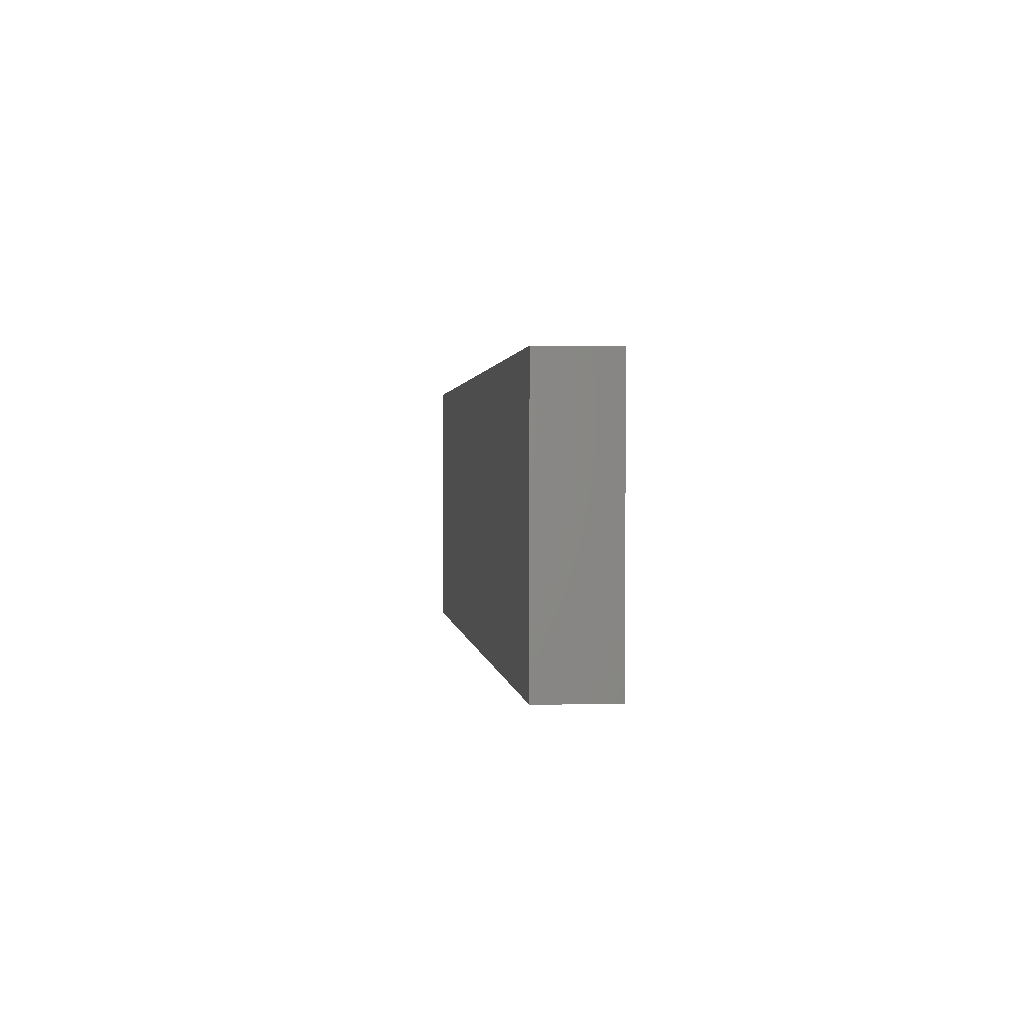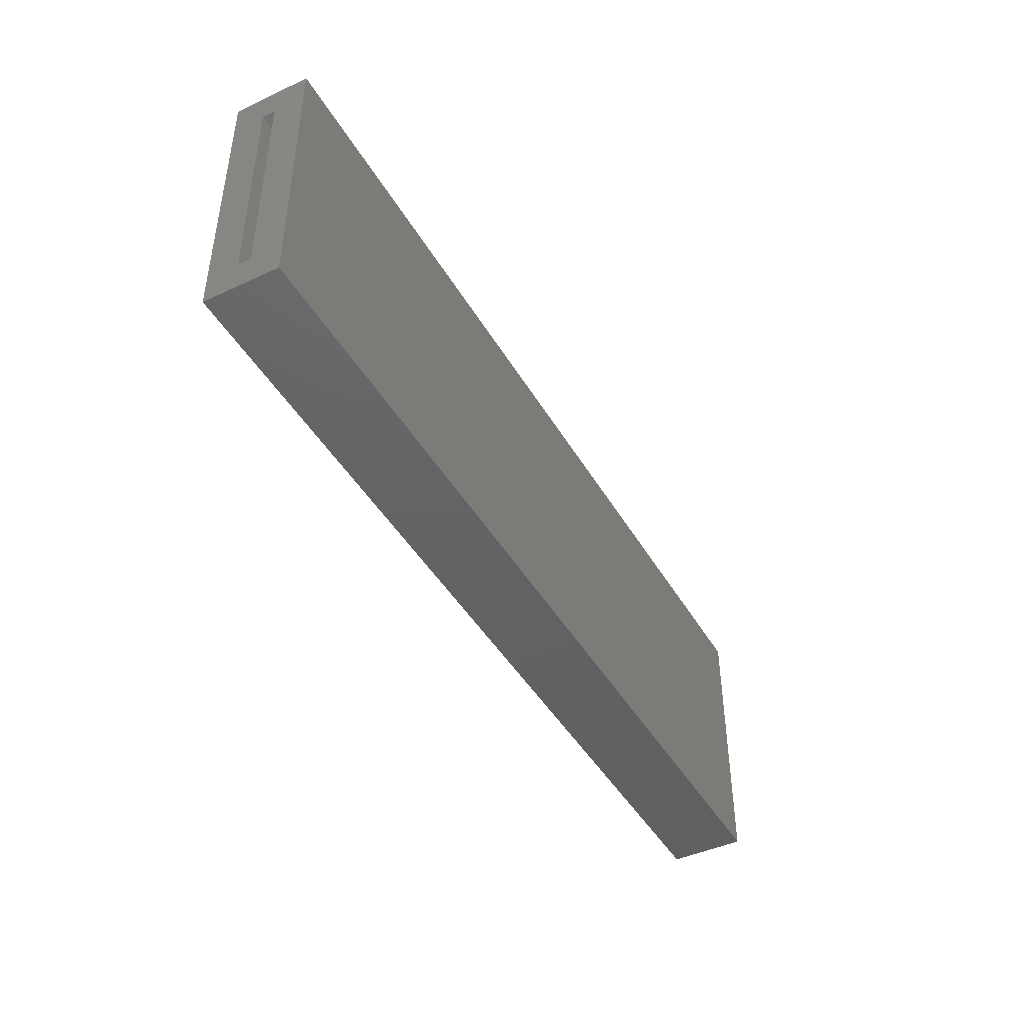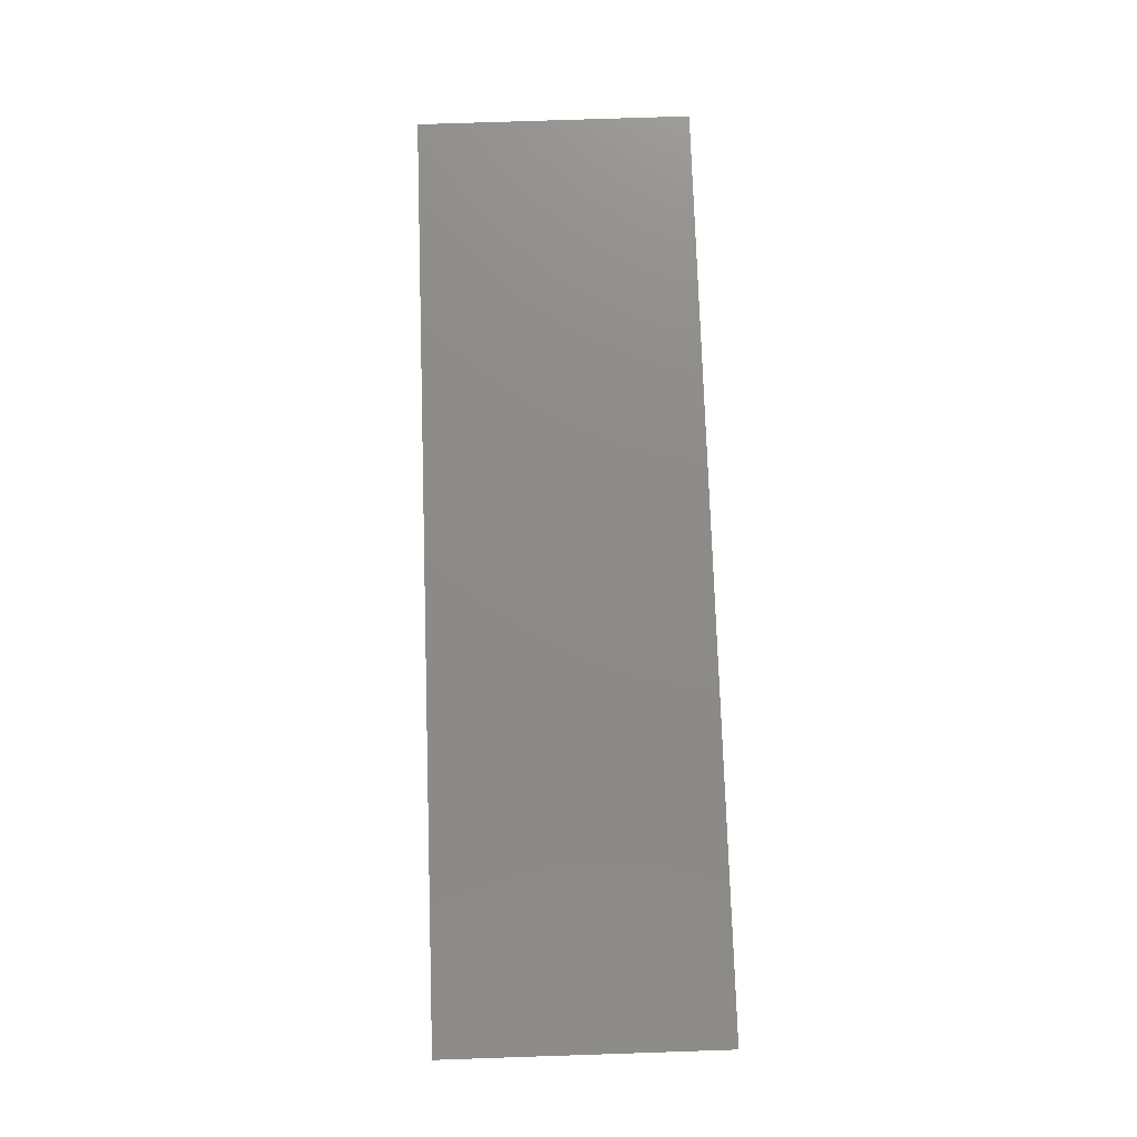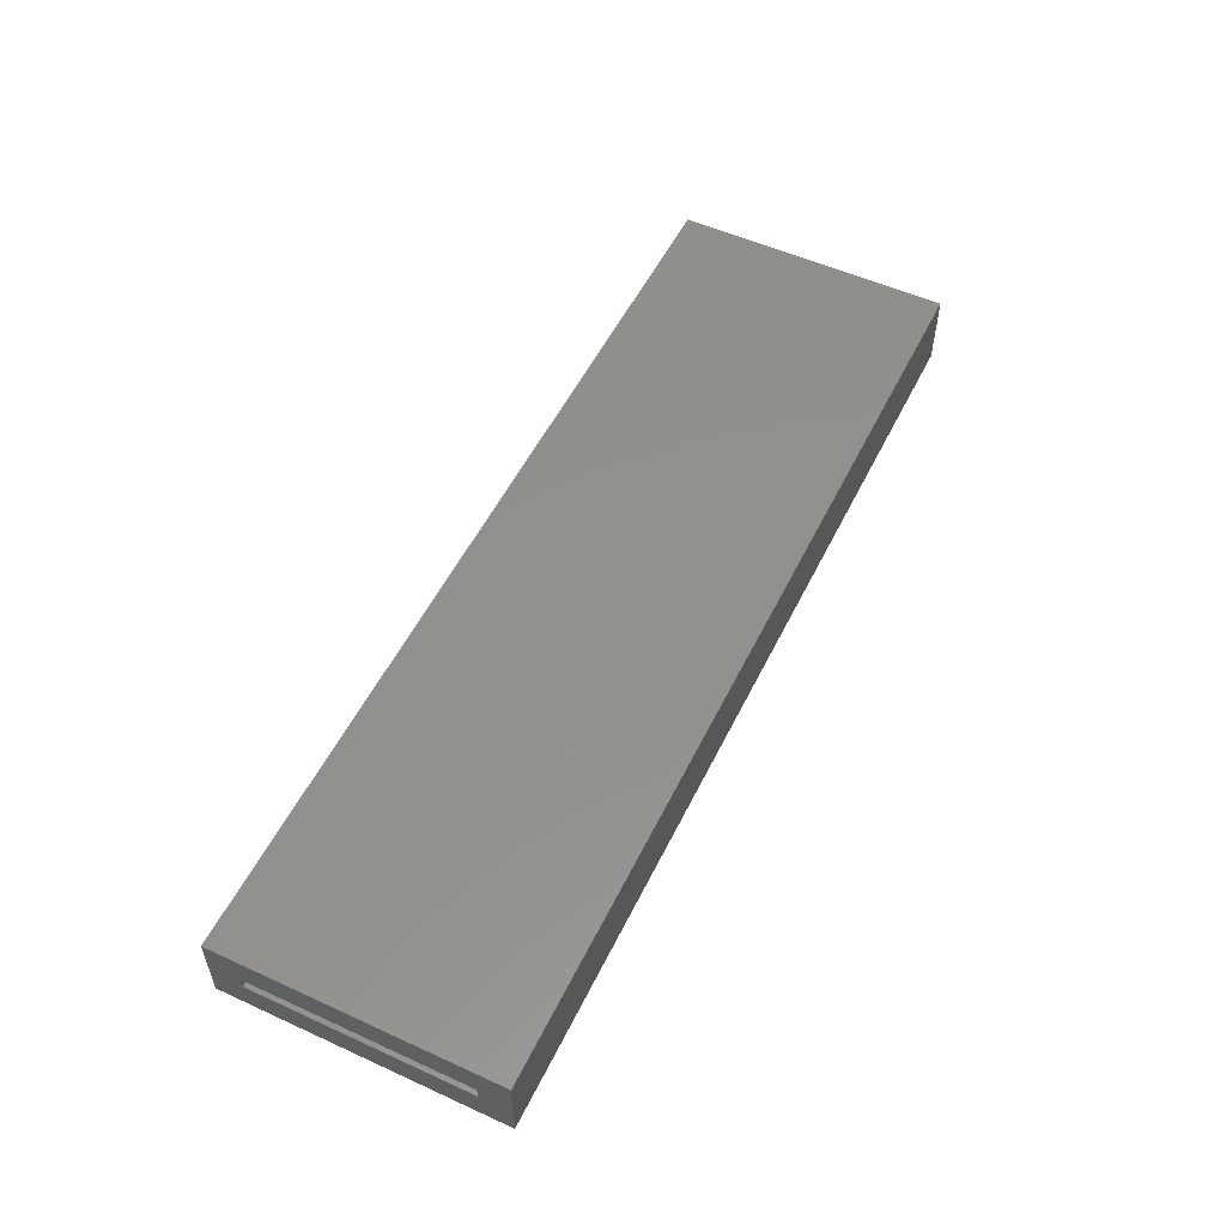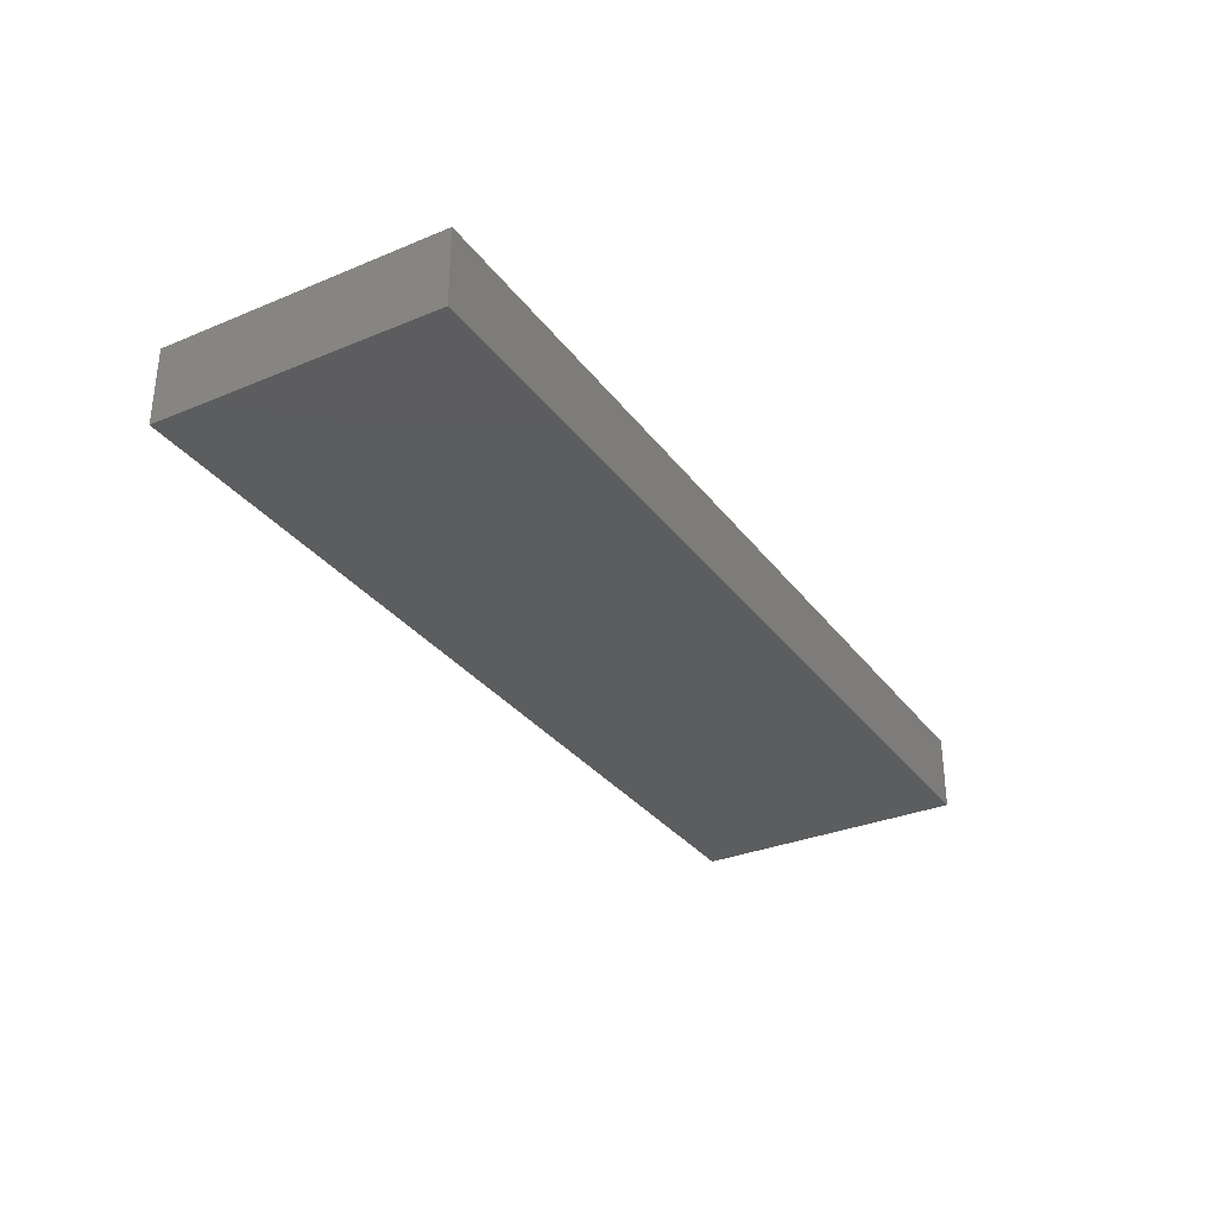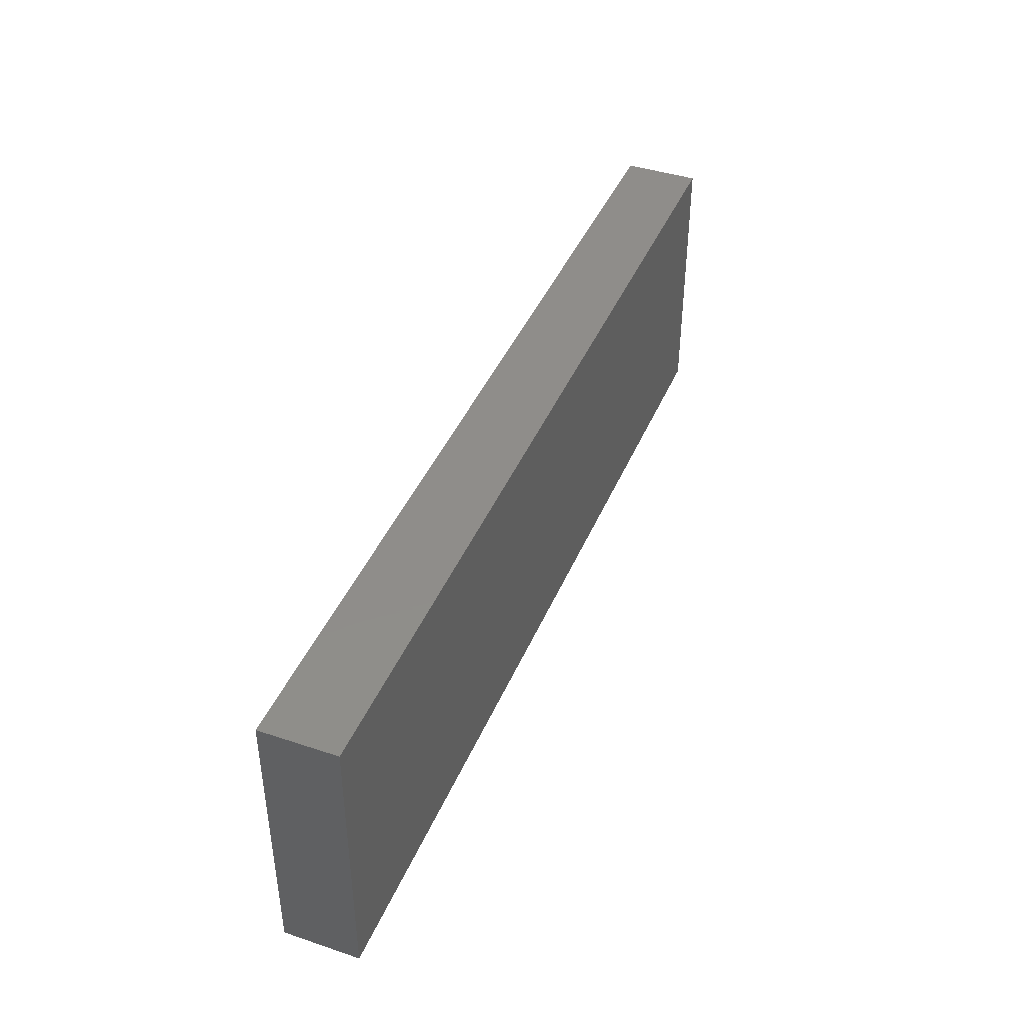
<metadata>
{"format":"stl","ext":"stl","renderer":"f3d","projection":"perspective","resolution":1024,"background":"white","views":[{"elev":1.3,"azim":83.7,"up":"+Z"},{"elev":-44.3,"azim":-61.5,"up":"+Z"},{"elev":76.0,"azim":88.1,"up":"+Y"},{"elev":53.7,"azim":-64.1,"up":"+Y"},{"elev":-31.8,"azim":120.4,"up":"+Y"},{"elev":42.1,"azim":111.8,"up":"+Z"}]}
</metadata>
<code>
# stl→obj: 16 verts, 28 faces
v -0.375 -0.0625 -0.08298
v -0.375 -0.007812 -0.122
v -0.375 -0.02344 -0.122
v -0.375 -0.0625 -0.4297
v -0.375 -0.02344 -0.3906
v -0.375 -0.007812 -0.3906
v -0.375 0.03125 -0.4297
v -0.375 0.03125 -0.08298
v 0.7422 -0.02344 -0.3906
v 0.7422 -0.007812 -0.3906
v 0.7422 -0.02344 -0.122
v 0.7422 -0.007812 -0.122
v 0.7812 -0.0625 -0.4297
v 0.7812 0.03125 -0.4297
v 0.7812 -0.0625 -0.08298
v 0.7812 0.03125 -0.08298
f 1 2 3
f 4 1 3
f 4 3 5
f 4 5 6
f 4 6 7
f 7 6 8
f 8 6 2
f 8 2 1
f 5 9 6
f 6 9 10
f 11 3 12
f 12 3 2
f 2 6 12
f 12 6 10
f 3 11 5
f 5 11 9
f 4 7 13
f 13 7 14
f 13 14 15
f 15 14 16
f 15 16 1
f 1 16 8
f 8 16 7
f 7 16 14
f 1 4 15
f 15 4 13
f 9 11 10
f 10 11 12

</code>
